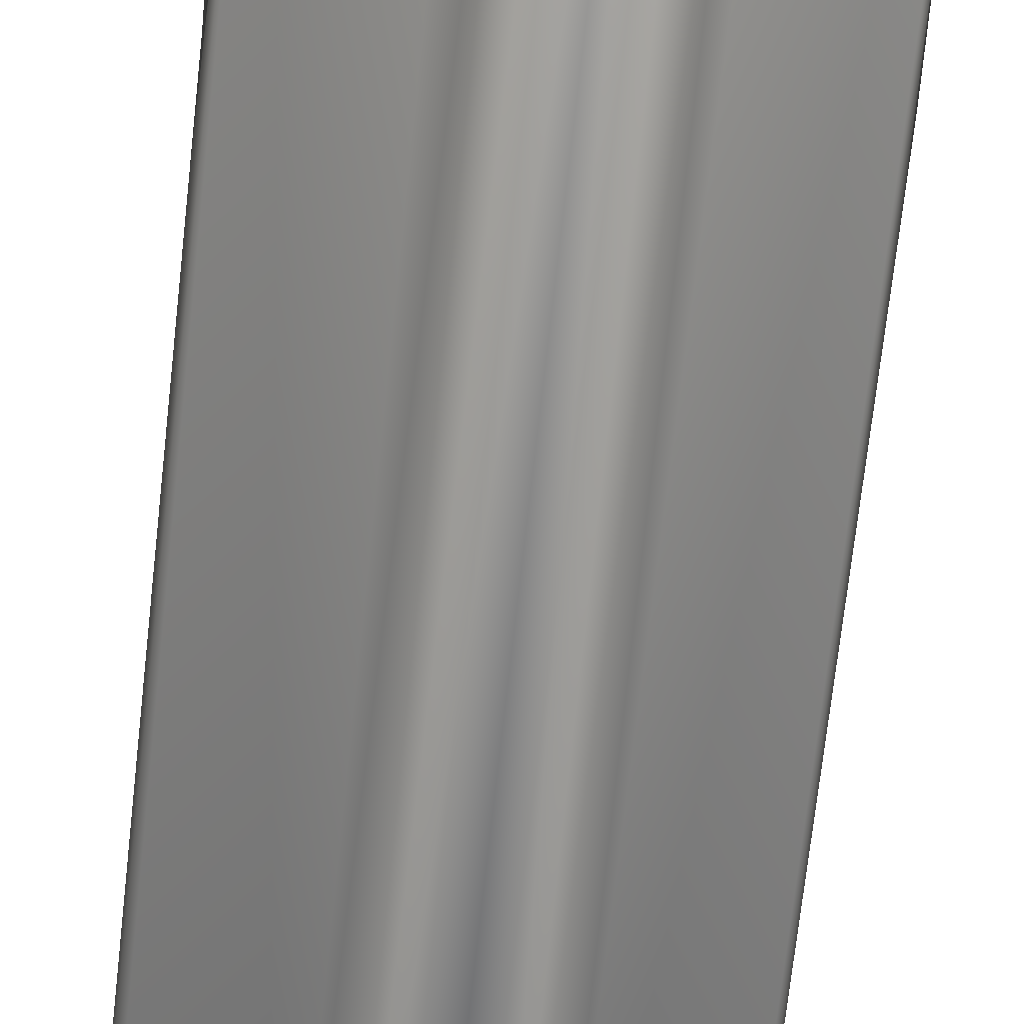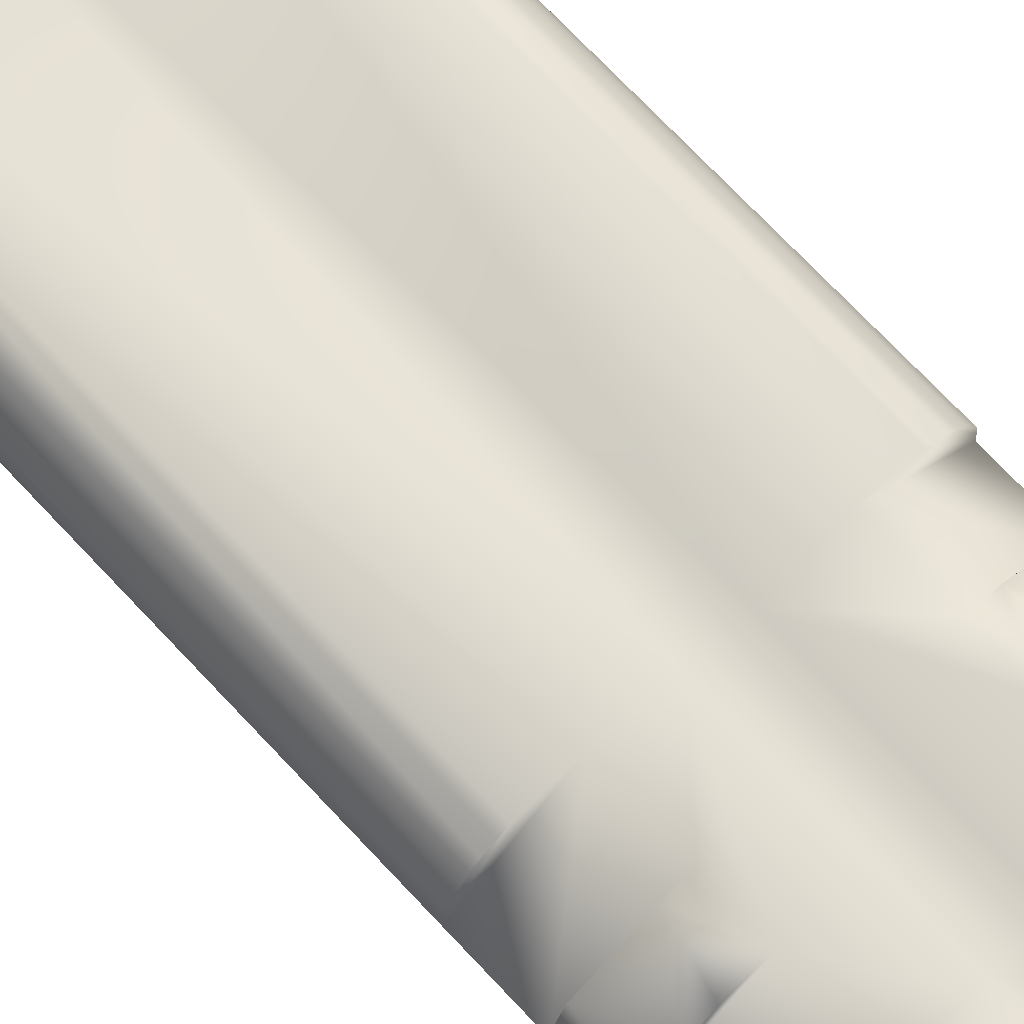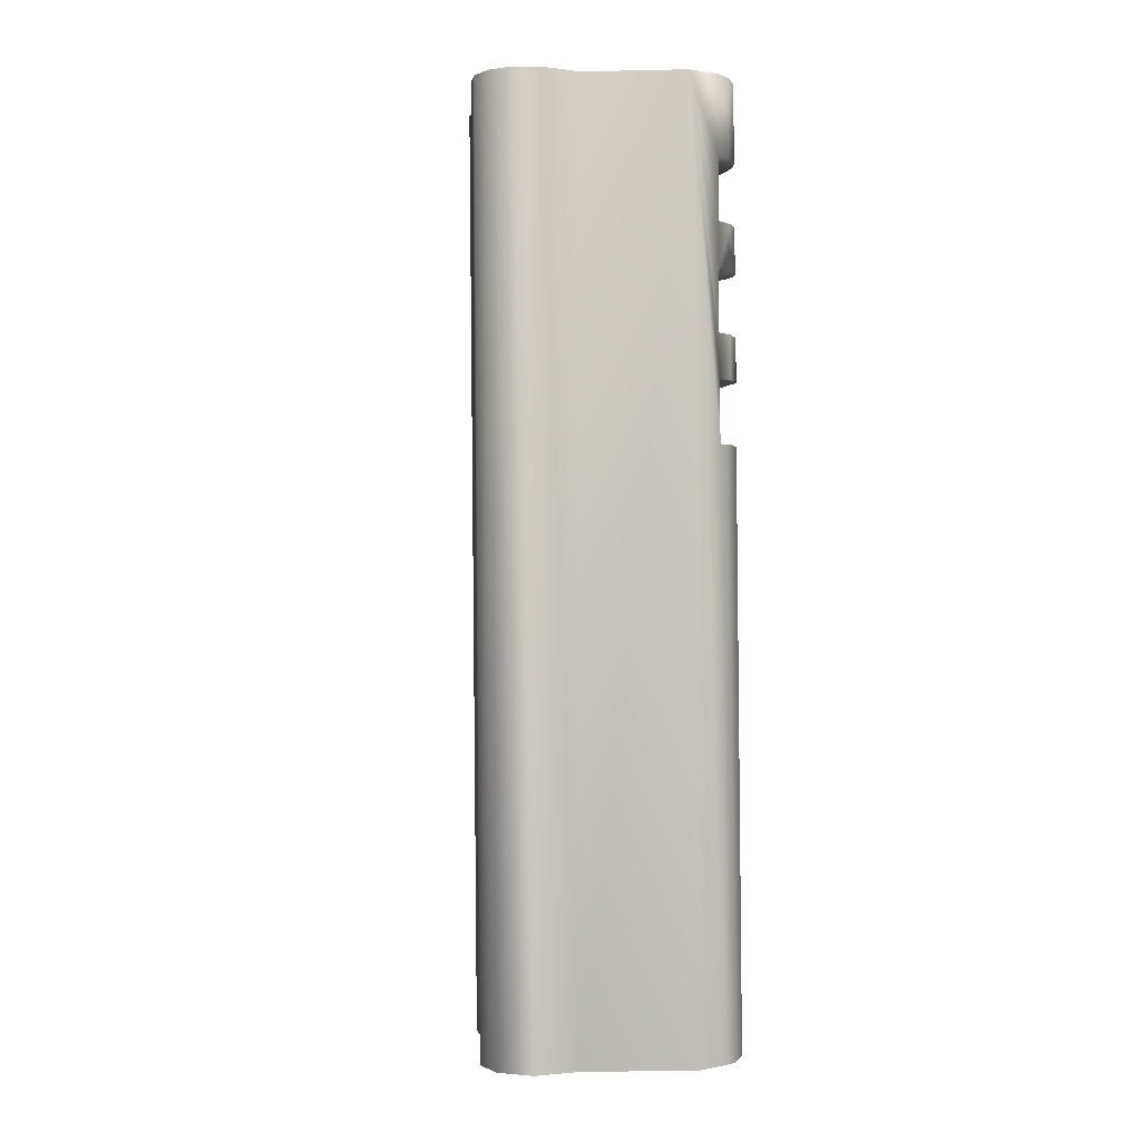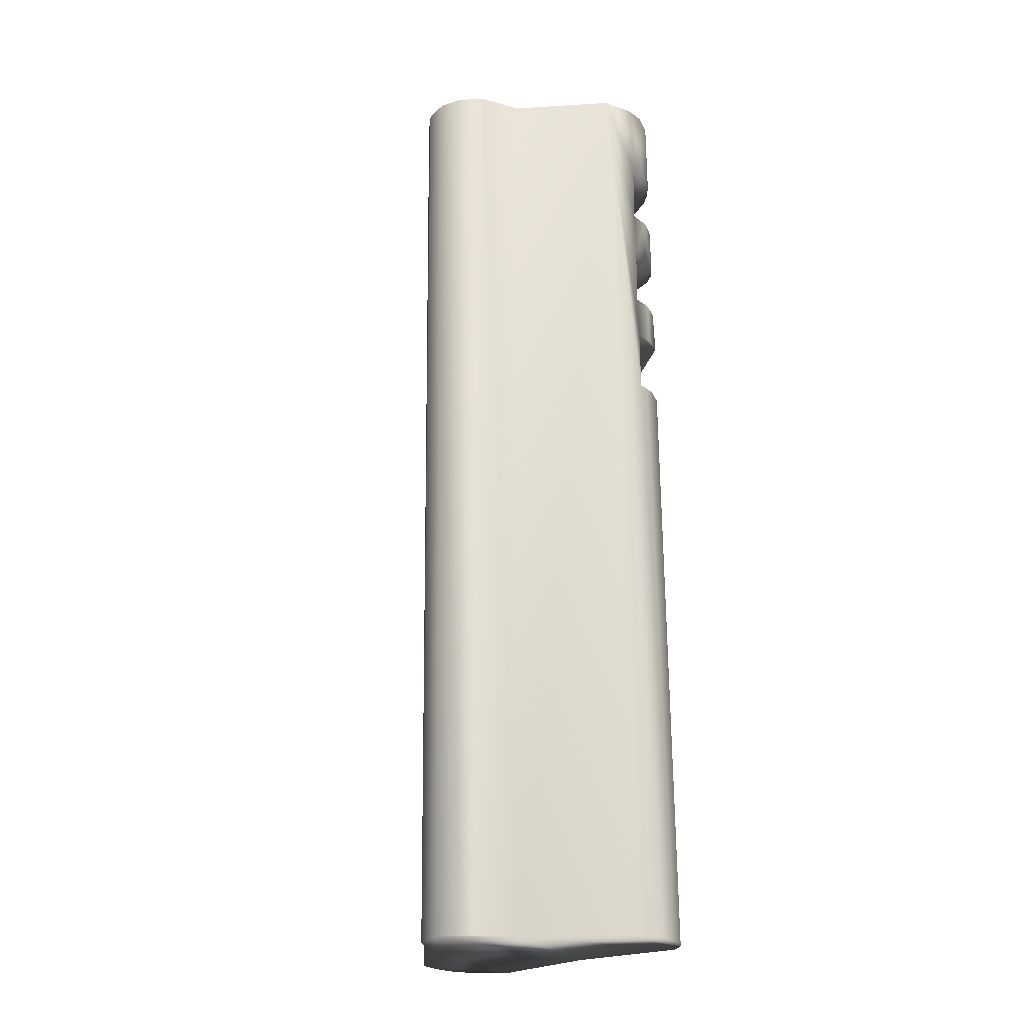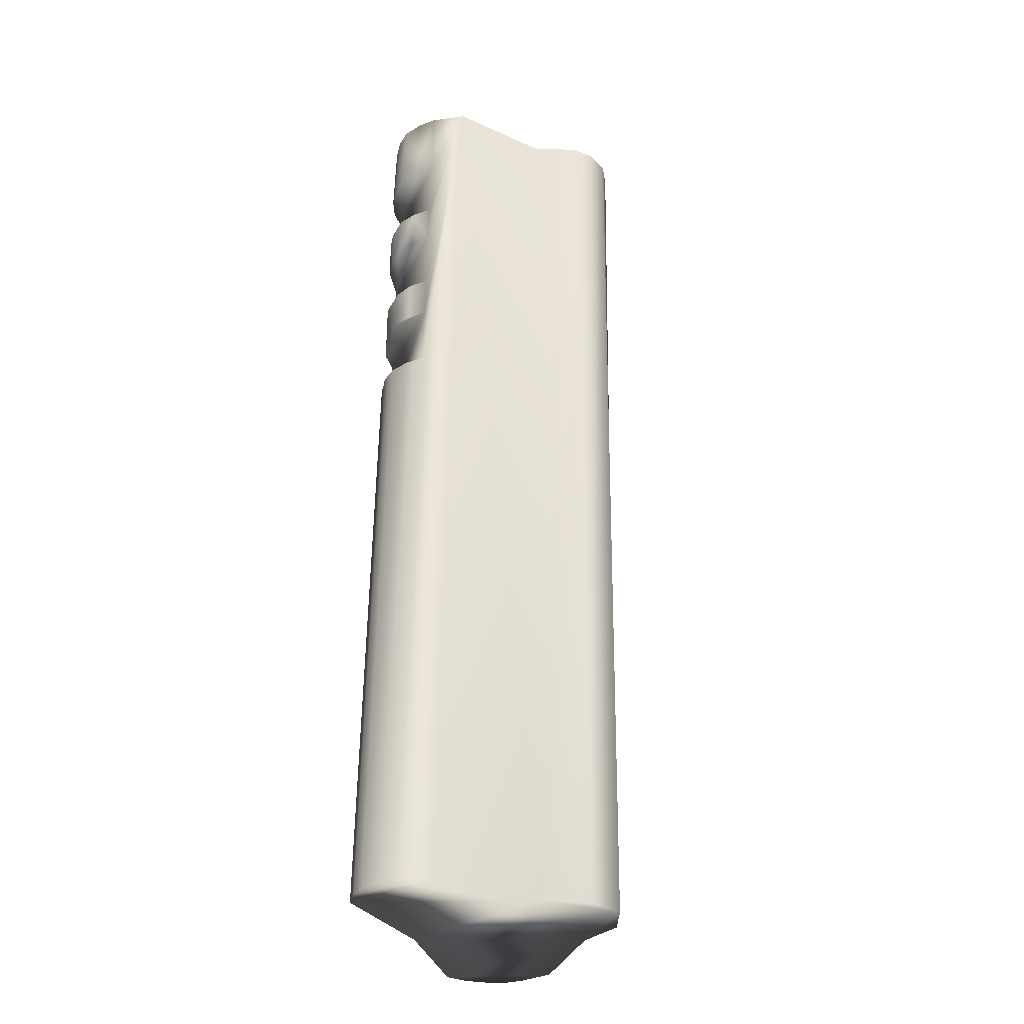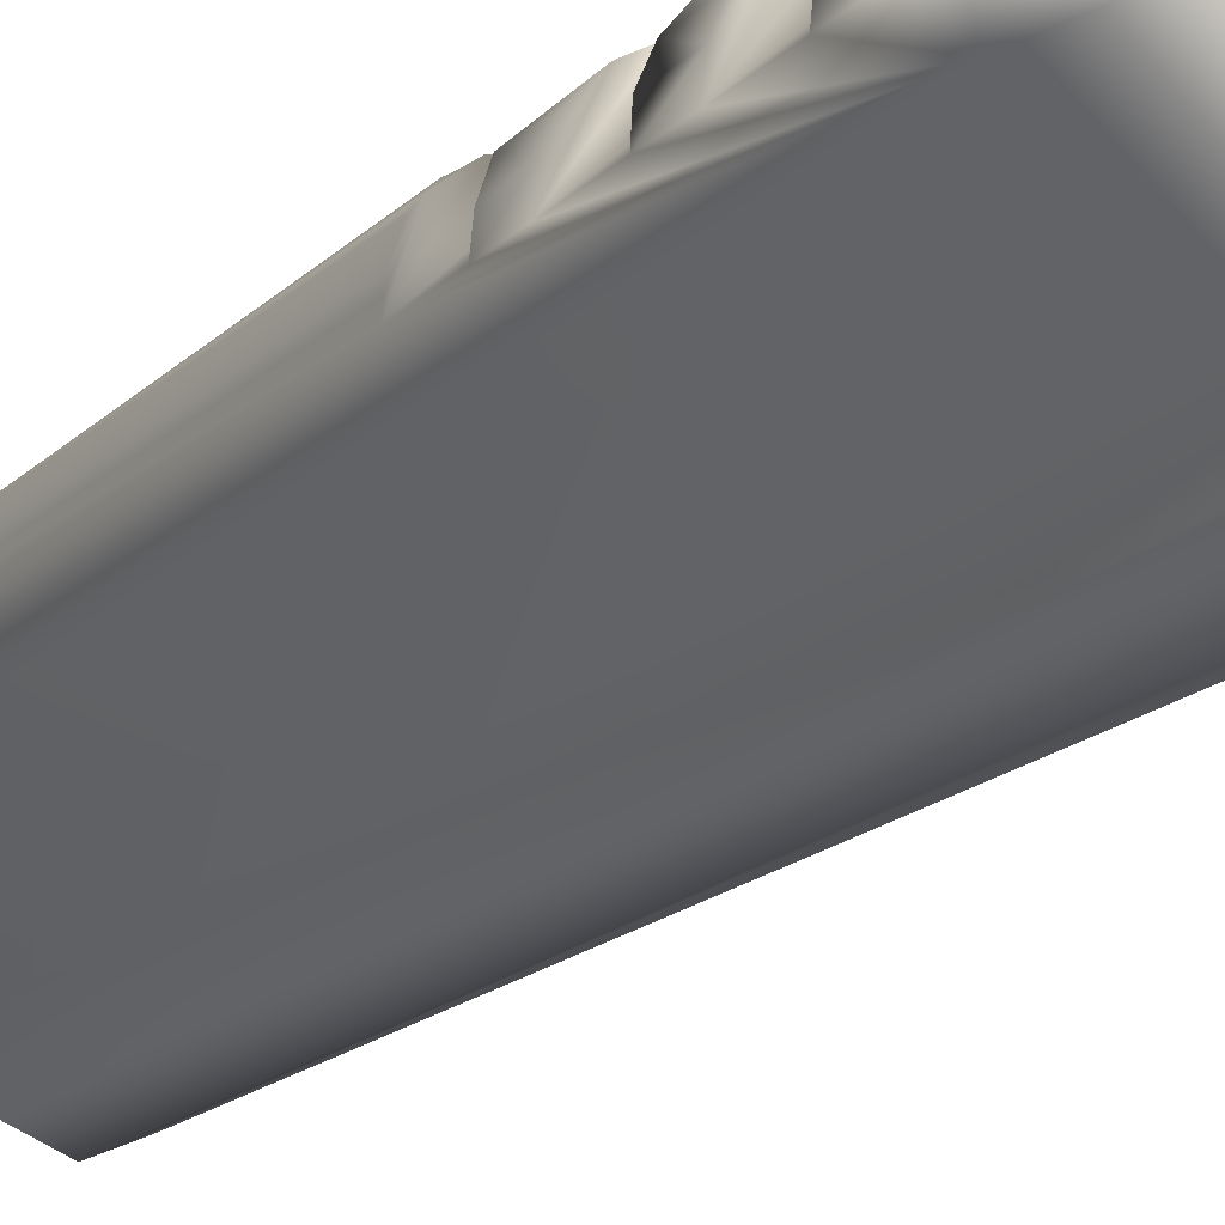
<metadata>
{"format":"obj","ext":"obj","renderer":"f3d","projection":"perspective","resolution":1024,"background":"white","views":[{"elev":-70.4,"azim":-6.3,"up":"+Y"},{"elev":71.5,"azim":-43.2,"up":"+Y"},{"elev":-1.0,"azim":40.9,"up":"+Z"},{"elev":-22.8,"azim":43.0,"up":"+Z"},{"elev":-33.1,"azim":-67.6,"up":"+Z"},{"elev":-17.6,"azim":-28.4,"up":"+Y"}]}
</metadata>
<code>
v 0.1067 0.2929 0.7837
v 0.117 0.2965 0.7837
v 0.1879 0.2695 0.4637
v 0.1838 0.251 0.4636
v 0.1864 0.2803 0.4633
v 0.1823 0.2911 0.4639
v 0.1761 0.2988 0.464
v 0.117 0.2943 0.9744
v 0.117 0.2825 0.9748
v 0.1458 0.3031 0.975
v 0.1566 0.3026 0.9745
v 0.1674 0.2989 0.975
v 0.1756 0.2923 0.9749
v 0.1823 0.2846 0.9743
v 0.1869 0.2738 0.9747
v 0.1258 0.1908 0.4625
v 0.1078 0.1826 0.463
v 0.1381 0.2129 0.4627
v 0.1067 0.2967 0.464
v 0.07589 0.2119 0.4627
v 0.04556 0.3039 0.464
v 0.02963 0.25 0.4636
v 0.03682 0.2978 0.464
v 0.03065 0.29 0.4639
v 0.08874 0.1903 0.4625
v 0.1674 0.3049 0.4641
v 0.02551 0.2679 0.4637
v 0.02603 0.2792 0.4638
v 0.1879 0.263 0.9747
v 0.1833 0.2445 0.974
v 0.1396 0.2111 0.9737
v 0.1309 0.1895 0.9735
v 0.1062 0.2825 0.9743
v 0.1201 0.1797 0.9734
v 0.1072 0.1766 0.9734
v 0.09388 0.1797 0.9734
v 0.09594 0.2943 0.9749
v 0.06664 0.3031 0.975
v 0.09594 0.2825 0.9748
v 0.05584 0.302 0.975
v 0.04556 0.2974 0.975
v 0.03682 0.2912 0.9744
v 0.03014 0.2835 0.9743
v 0.02654 0.2727 0.9742
v 0.02551 0.2619 0.9741
v 0.02963 0.2434 0.9745
v 0.07383 0.2105 0.9737
v 0.0836 0.1884 0.9735
v 0.1879 0.2652 0.7834
v 0.1874 0.2713 0.7835
v 0.1869 0.2765 0.7835
v 0.1463 0.3042 0.8989
v 0.1879 0.2636 0.8986
v 0.1566 0.3032 0.8989
v 0.1674 0.2996 0.8989
v 0.1736 0.295 0.8989
v 0.1823 0.2867 0.7831
v 0.1787 0.2914 0.7837
v 0.1756 0.295 0.7837
v 0.1067 0.2909 0.8988
v 0.117 0.295 0.8989
v 0.117 0.2957 0.8742
v 0.1458 0.3044 0.8748
v 0.1458 0.3047 0.8414
v 0.1879 0.2638 0.9325
v 0.1463 0.3039 0.9329
v 0.1869 0.2746 0.9326
v 0.1813 0.2865 0.9322
v 0.1756 0.2926 0.9328
v 0.1463 0.3058 0.7838
v 0.1879 0.2649 0.8169
v 0.1874 0.2646 0.841
v 0.1864 0.276 0.8411
v 0.1463 0.305 0.8172
v 0.1879 0.2644 0.8749
v 0.1869 0.2749 0.8987
v 0.171 0.298 0.7837
v 0.1674 0.3011 0.7838
v 0.1566 0.3034 0.9323
v 0.1674 0.2993 0.9328
v 0.1869 0.2756 0.8175
v 0.1828 0.2864 0.817
v 0.1823 0.2857 0.8407
v 0.1725 0.2965 0.8413
v 0.1566 0.3044 0.8172
v 0.1622 0.3022 0.8413
v 0.1864 0.2751 0.875
v 0.1823 0.2859 0.8746
v 0.1761 0.2937 0.8747
v 0.1674 0.2998 0.8752
v 0.1823 0.2852 0.8988
v 0.02551 0.2641 0.7829
v 0.02551 0.2638 0.8168
v 0.05584 0.3024 0.9328
v 0.06664 0.3029 0.9328
v 0.04505 0.2983 0.9323
v 0.03682 0.2921 0.9322
v 0.03117 0.2849 0.9322
v 0.06664 0.305 0.8172
v 0.05584 0.3039 0.8177
v 0.03014 0.2854 0.817
v 0.02654 0.2746 0.8169
v 0.04556 0.2988 0.8747
v 0.06612 0.3039 0.8753
v 0.03682 0.2926 0.8747
v 0.03065 0.2849 0.8746
v 0.02603 0.2741 0.8745
v 0.02551 0.2633 0.8744
v 0.117 0.2832 0.8993
v 0.06612 0.3042 0.8414
v 0.05019 0.3011 0.8413
v 0.04042 0.2955 0.8408
v 0.03065 0.2847 0.8407
v 0.02603 0.2744 0.8406
v 0.06664 0.3052 0.7838
v 0.04556 0.3001 0.7832
v 0.04145 0.297 0.7832
v 0.03682 0.2939 0.7832
v 0.03374 0.2903 0.7831
v 0.03014 0.2857 0.7831
v 0.02654 0.2749 0.783
v 0.02603 0.2698 0.783
v 0.06664 0.3037 0.8989
v 0.05584 0.3027 0.8989
v 0.02551 0.2626 0.8981
v 0.04556 0.2986 0.8984
v 0.03888 0.294 0.8988
v 0.02654 0.2739 0.8982
v 0.03014 0.2842 0.8988
v 0.025 0.2631 0.8405
v 0.09594 0.2965 0.7837
v 0.02551 0.2623 0.932
v 0.02654 0.2731 0.9321
v 0.09594 0.295 0.8994
v 0.09645 0.2952 0.8747
v 0.09594 0.2832 0.8993
v 0.1062 0.2832 0.8987
f 61 134 60
f 61 135 134
f 61 62 135
f 62 1 135
f 62 2 1
f 1 131 135
f 123 104 124
f 124 104 103
f 109 137 9
f 9 137 33
f 123 125 95
f 95 125 132
f 113 114 112
f 112 114 130
f 112 130 111
f 111 130 110
f 124 103 126
f 126 103 105
f 126 105 127
f 127 105 129
f 105 106 129
f 129 106 128
f 106 107 128
f 107 108 128
f 128 108 125
f 38 95 40
f 95 94 40
f 40 94 41
f 94 96 41
f 41 96 42
f 96 97 42
f 42 97 43
f 97 98 43
f 43 98 133
f 43 133 44
f 44 133 45
f 133 132 45
f 45 132 46
f 132 125 46
f 125 108 46
f 46 108 130
f 46 130 93
f 93 130 114
f 21 115 131
f 115 99 131
f 99 110 131
f 131 110 135
f 110 104 135
f 135 104 134
f 104 123 134
f 134 123 95
f 134 95 37
f 37 95 38
f 39 136 37
f 37 136 134
f 134 136 60
f 136 137 60
f 137 109 60
f 60 109 61
f 33 137 39
f 39 137 136
f 21 131 19
f 19 131 1
f 93 114 102
f 102 114 101
f 98 95 133
f 133 95 132
f 110 130 104
f 104 130 108
f 92 93 115
f 115 93 99
f 129 128 127
f 128 125 127
f 127 125 126
f 126 125 124
f 124 125 123
f 120 121 119
f 121 122 119
f 119 122 92
f 115 116 92
f 92 116 119
f 116 117 119
f 119 117 118
f 52 66 53
f 53 66 65
f 27 92 28
f 92 122 28
f 122 121 28
f 28 121 24
f 121 120 24
f 24 120 23
f 120 119 23
f 119 118 23
f 23 118 21
f 118 117 21
f 117 116 21
f 21 116 115
f 114 113 101
f 113 112 101
f 101 112 100
f 112 111 100
f 111 110 100
f 100 110 99
f 53 76 56
f 56 76 91
f 70 49 78
f 78 49 58
f 78 58 77
f 77 58 59
f 9 8 109
f 109 8 61
f 64 63 72
f 72 63 75
f 49 70 71
f 71 70 74
f 108 107 104
f 107 106 104
f 106 105 104
f 104 105 103
f 102 101 93
f 101 100 93
f 93 100 99
f 98 97 95
f 97 96 95
f 95 96 94
f 93 92 46
f 92 27 46
f 46 27 22
f 25 48 20
f 48 47 20
f 47 46 20
f 20 46 22
f 69 66 80
f 80 66 79
f 52 54 63
f 63 54 90
f 54 55 90
f 90 55 89
f 55 56 89
f 89 56 91
f 89 91 88
f 88 91 76
f 88 76 87
f 87 76 75
f 90 89 63
f 89 88 63
f 88 87 63
f 63 87 75
f 74 85 71
f 85 82 71
f 71 82 81
f 83 84 73
f 73 84 72
f 84 86 72
f 72 86 64
f 74 64 85
f 64 86 85
f 86 84 85
f 85 84 82
f 84 83 82
f 82 83 73
f 82 73 81
f 81 73 71
f 48 25 36
f 36 25 35
f 25 17 35
f 35 17 16
f 35 16 34
f 34 16 32
f 16 18 32
f 32 18 31
f 31 18 30
f 30 18 4
f 36 33 48
f 48 33 39
f 49 50 58
f 50 51 58
f 58 51 57
f 14 15 67
f 15 29 67
f 67 29 65
f 29 30 65
f 65 30 53
f 67 68 14
f 68 69 14
f 14 69 13
f 69 80 13
f 13 80 12
f 80 79 12
f 12 79 11
f 79 66 11
f 11 66 10
f 63 61 52
f 52 61 66
f 61 8 66
f 66 8 10
f 70 78 26
f 78 77 26
f 77 59 26
f 26 59 7
f 76 53 75
f 53 30 75
f 75 30 72
f 62 64 2
f 64 74 2
f 2 74 70
f 73 72 71
f 72 30 71
f 71 30 49
f 70 26 2
f 26 19 2
f 2 19 1
f 69 68 66
f 68 67 66
f 66 67 65
f 64 62 63
f 63 62 61
f 59 58 7
f 58 57 7
f 7 57 6
f 57 51 6
f 6 51 5
f 56 55 53
f 55 54 53
f 53 54 52
f 51 50 5
f 50 49 5
f 5 49 3
f 49 30 3
f 3 30 4
f 48 39 47
f 47 39 46
f 46 39 45
f 45 39 44
f 44 39 43
f 43 39 42
f 42 39 41
f 41 39 40
f 40 39 38
f 38 39 37
f 36 35 33
f 35 34 33
f 33 34 32
f 33 32 9
f 9 32 31
f 31 30 9
f 30 29 9
f 9 29 15
f 24 22 28
f 28 22 27
f 7 4 26
f 4 18 26
f 26 18 19
f 25 20 17
f 24 23 22
f 23 21 22
f 22 21 20
f 21 19 20
f 20 19 17
f 19 18 17
f 17 18 16
f 15 14 9
f 14 13 9
f 9 13 12
f 12 11 9
f 11 10 9
f 9 10 8
f 7 6 4
f 6 5 4
f 4 5 3

</code>
